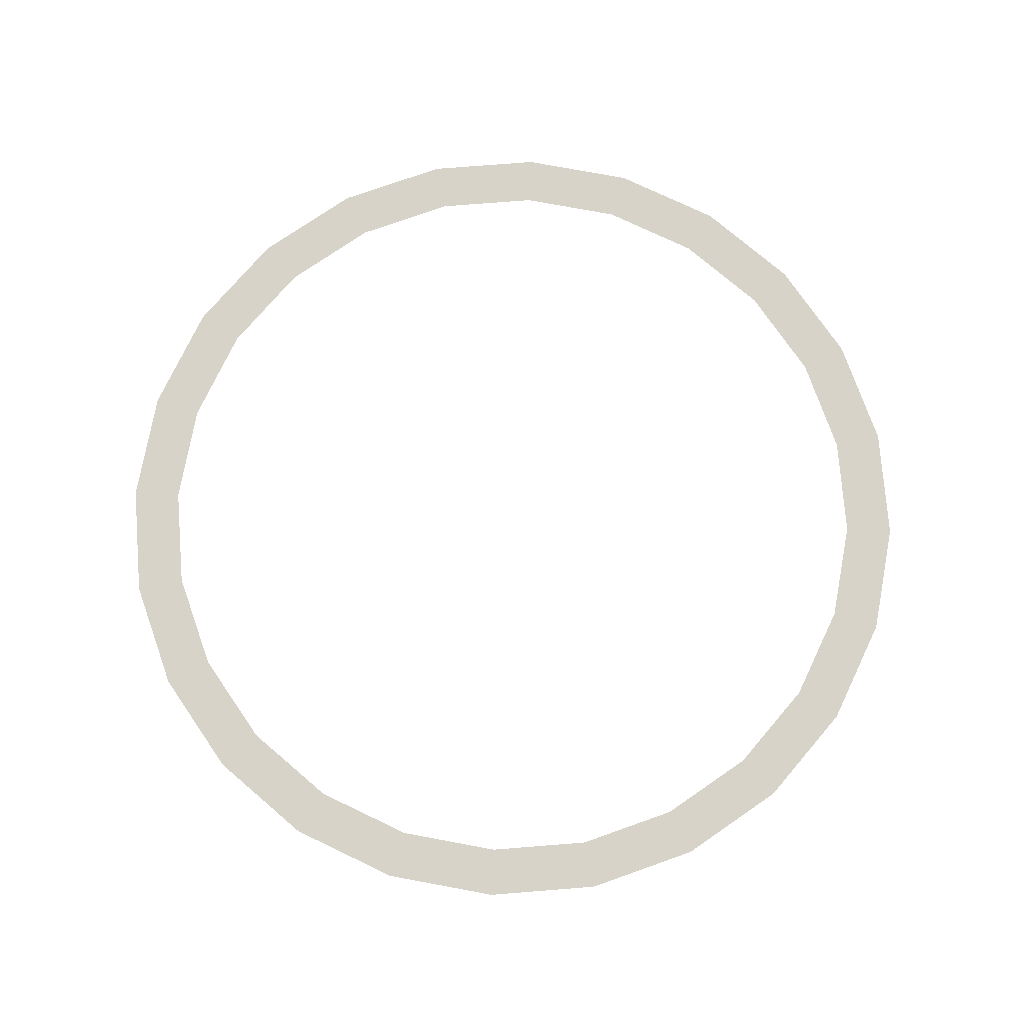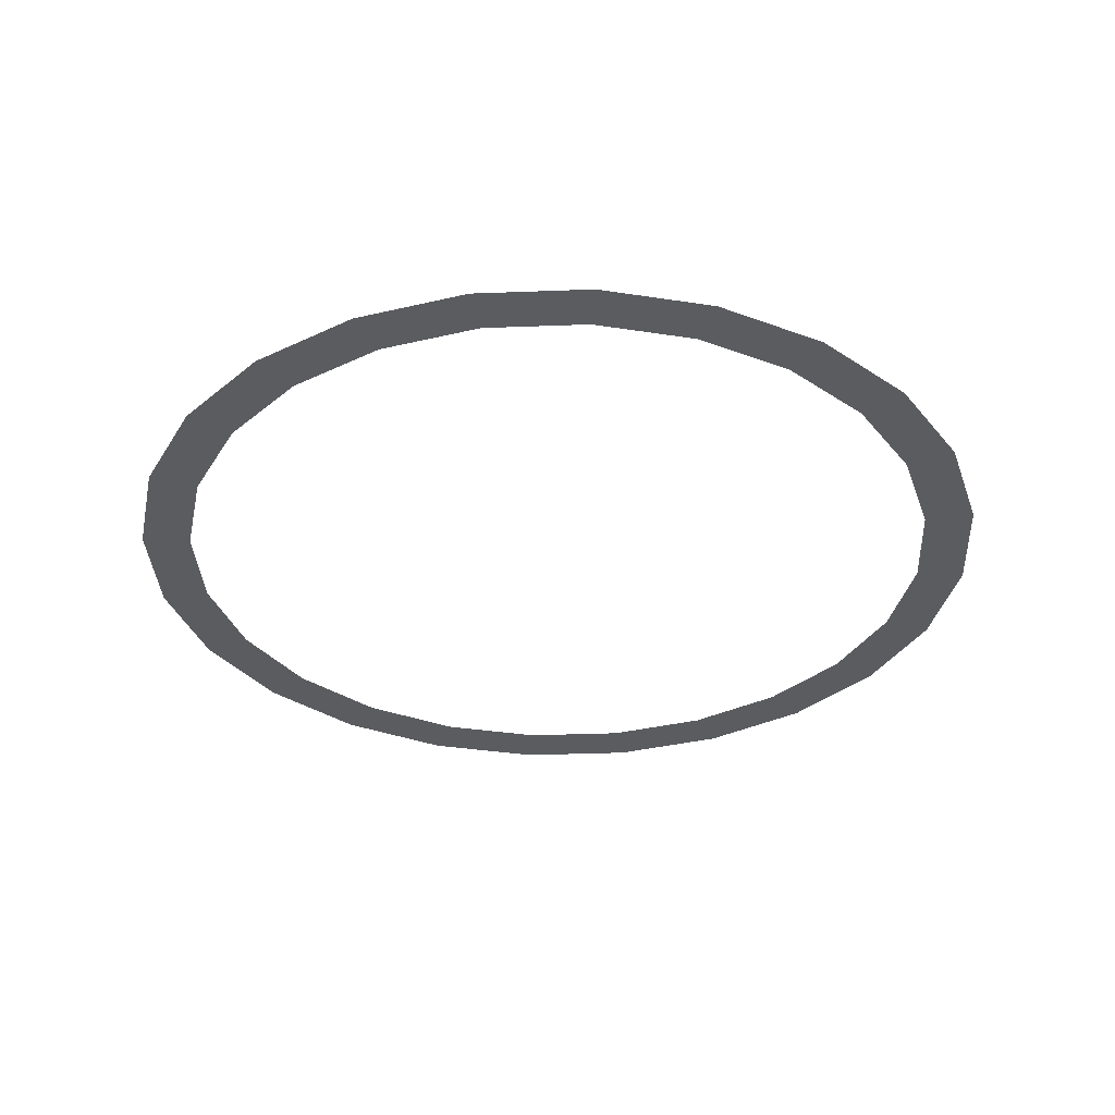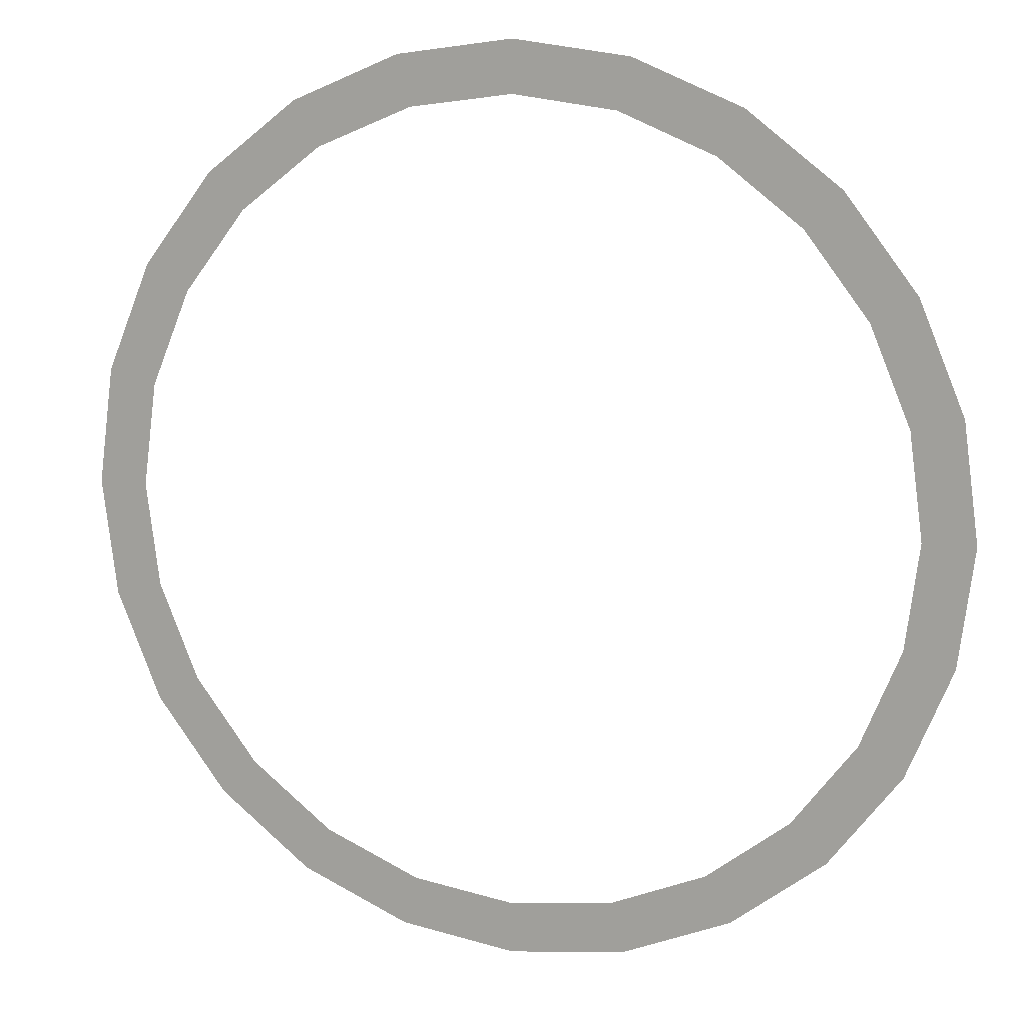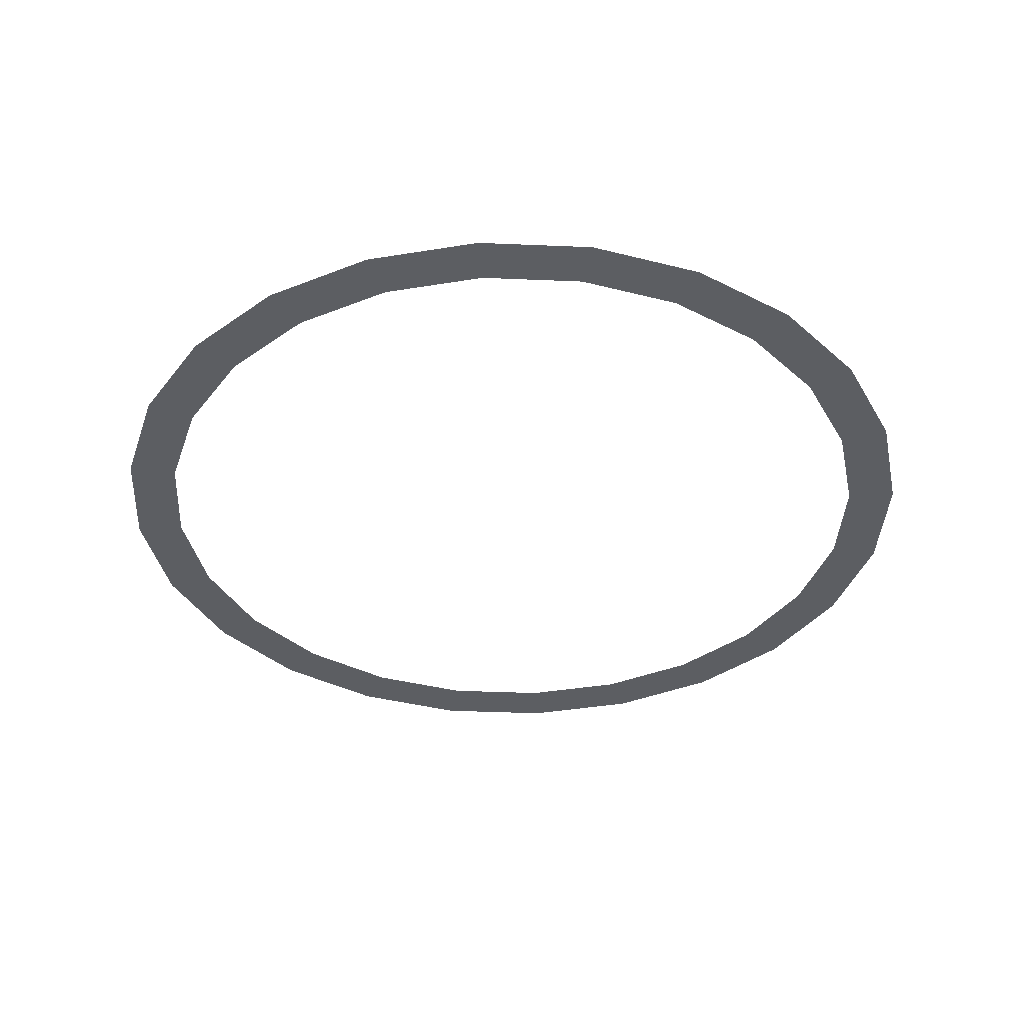
<metadata>
{"format":"obj","ext":"obj","renderer":"f3d","projection":"perspective","resolution":1024,"background":"white","views":[{"elev":75.8,"azim":48.0,"up":"+Y"},{"elev":-33.7,"azim":25.5,"up":"+Y"},{"elev":11.8,"azim":-159.5,"up":"+Z"},{"elev":-37.7,"azim":79.4,"up":"+Y"}]}
</metadata>
<code>
v 1.147 0 -0.3073
v 1.028 0 -0.5936
v 0.8394 0 -0.8394
v 0.5936 0 -1.028
v 0.3073 0 -1.147
v -0 0 -1.187
v -0.3073 0 -1.147
v -0.5936 0 -1.028
v -0.8394 0 -0.8394
v -1.028 0 -0.5936
v -1.147 0 -0.3073
v -1.187 0 -0
v -1.147 0 0.3073
v -1.028 0 0.5936
v -0.8394 0 0.8394
v -0.5936 0 1.028
v -0.3073 0 1.147
v -0 0 1.187
v 0.3073 0 1.147
v 0.5936 0 1.028
v 0.8394 0 0.8394
v 1.028 0 0.5936
v 1.147 0 0.3073
v 1.187 0 -0
v 1.159 0 -0.6694
v 1.293 0 -0.3465
v 0.9466 0 -0.9466
v 0.6694 0 -1.159
v 0.3465 0 -1.293
v -0 0 -1.339
v -0.3465 0 -1.293
v -0.6694 0 -1.159
v -0.9466 0 -0.9466
v -1.159 0 -0.6694
v -1.293 0 -0.3465
v -1.339 0 -0
v -1.293 0 0.3465
v -1.159 0 0.6694
v -0.9466 0 0.9466
v -0.6694 0 1.159
v -0.3465 0 1.293
v -0 0 1.339
v 0.3465 0 1.293
v 0.6694 0 1.159
v 0.9466 0 0.9466
v 1.159 0 0.6694
v 1.293 0 0.3465
v 1.339 0 -0
f 2 1 26 25
f 3 2 25 27
f 4 3 27 28
f 5 4 28 29
f 6 5 29 30
f 7 6 30 31
f 8 7 31 32
f 9 8 32 33
f 10 9 33 34
f 11 10 34 35
f 12 11 35 36
f 13 12 36 37
f 14 13 37 38
f 15 14 38 39
f 16 15 39 40
f 17 16 40 41
f 18 17 41 42
f 19 18 42 43
f 20 19 43 44
f 21 20 44 45
f 22 21 45 46
f 23 22 46 47
f 24 23 47 48
f 1 24 48 26

</code>
